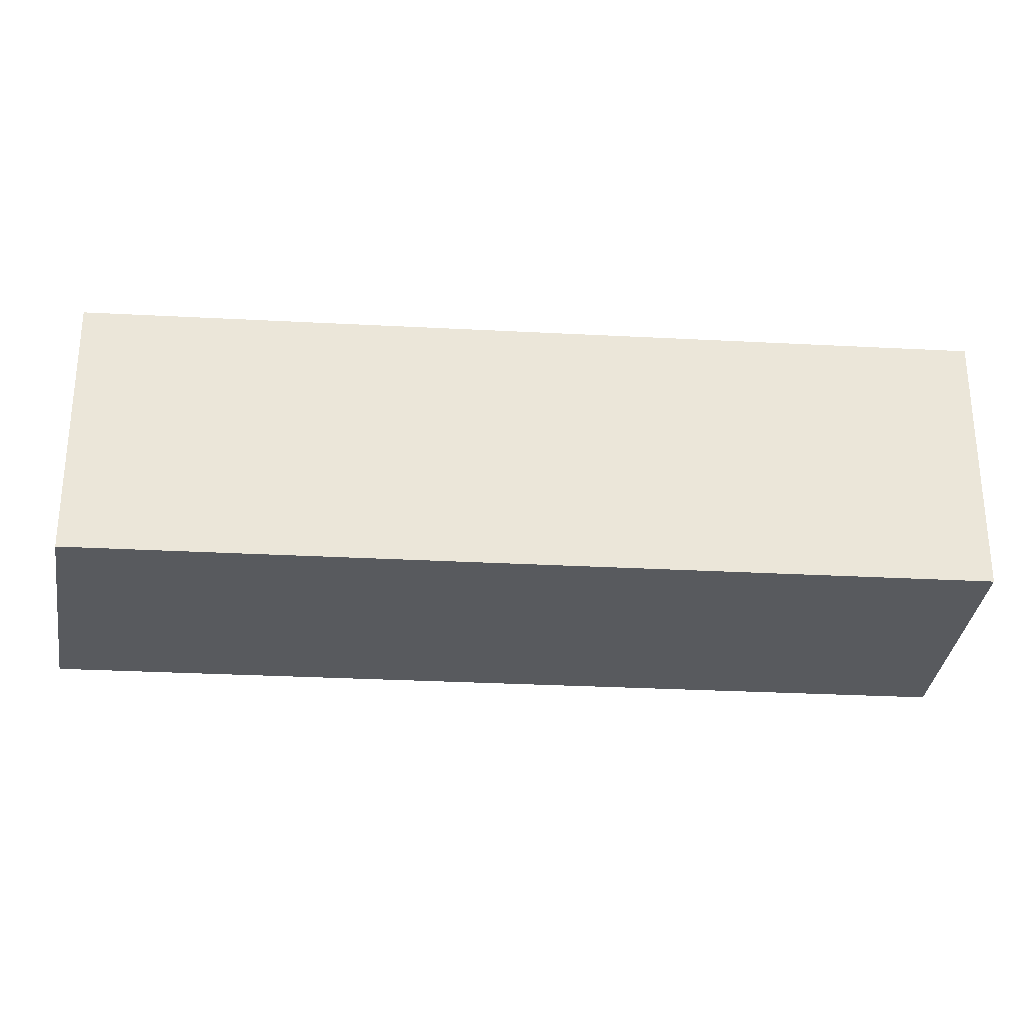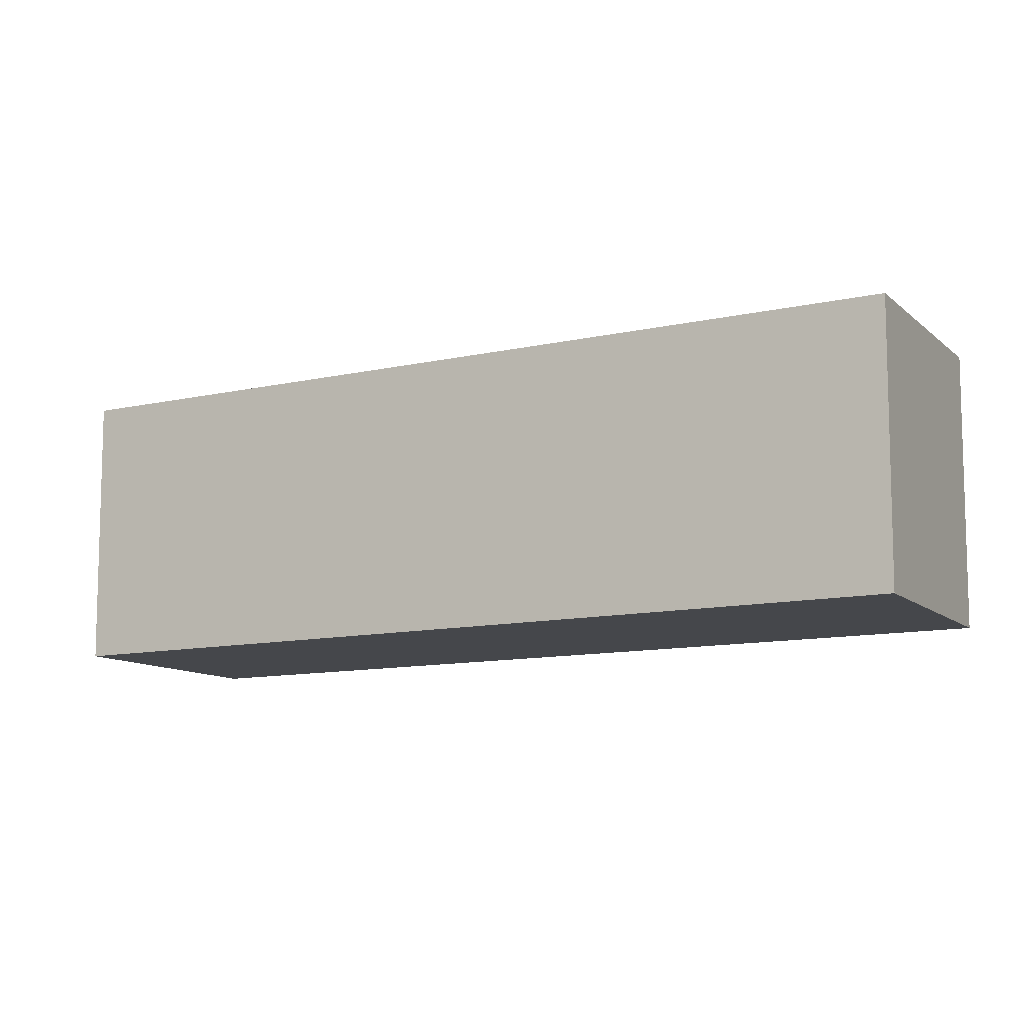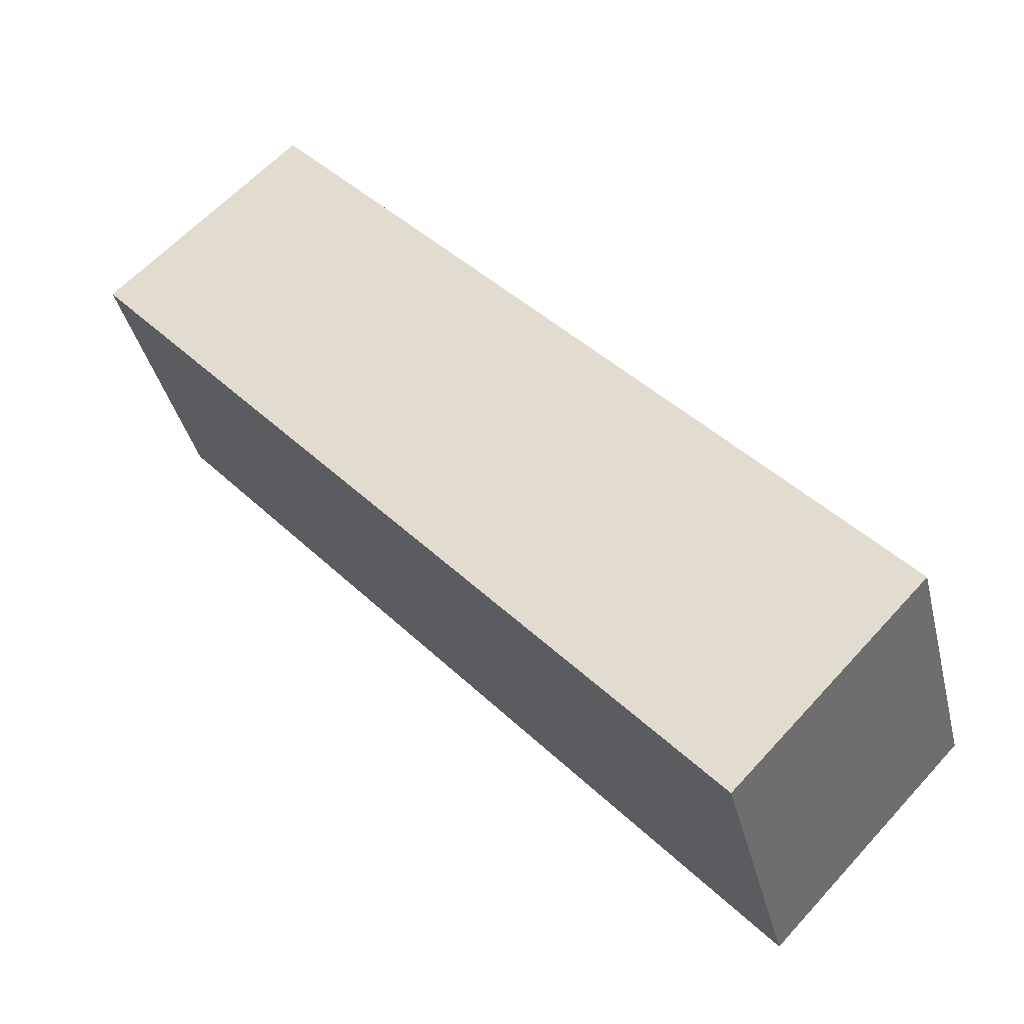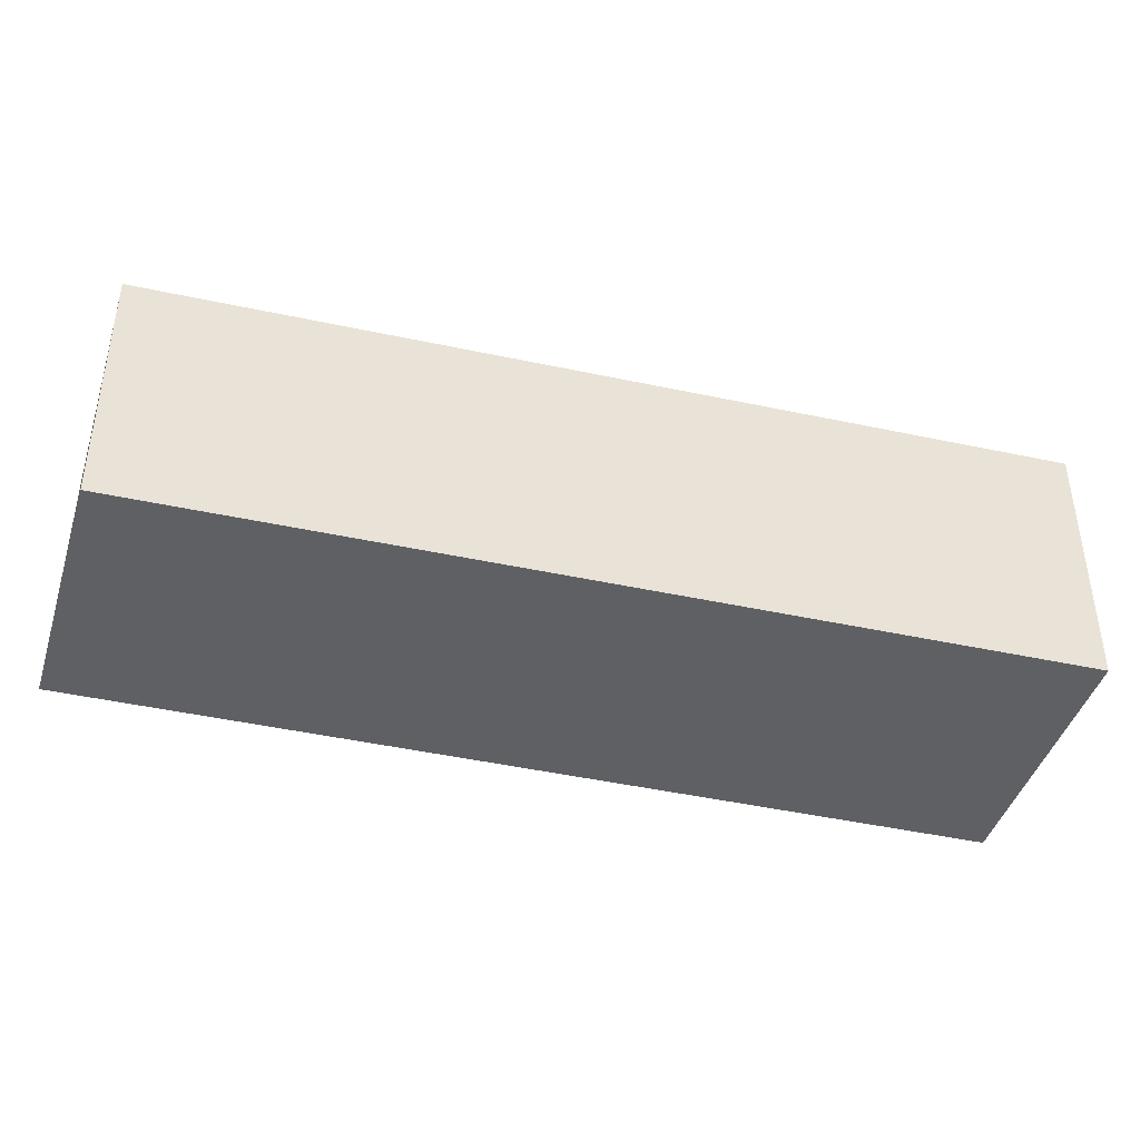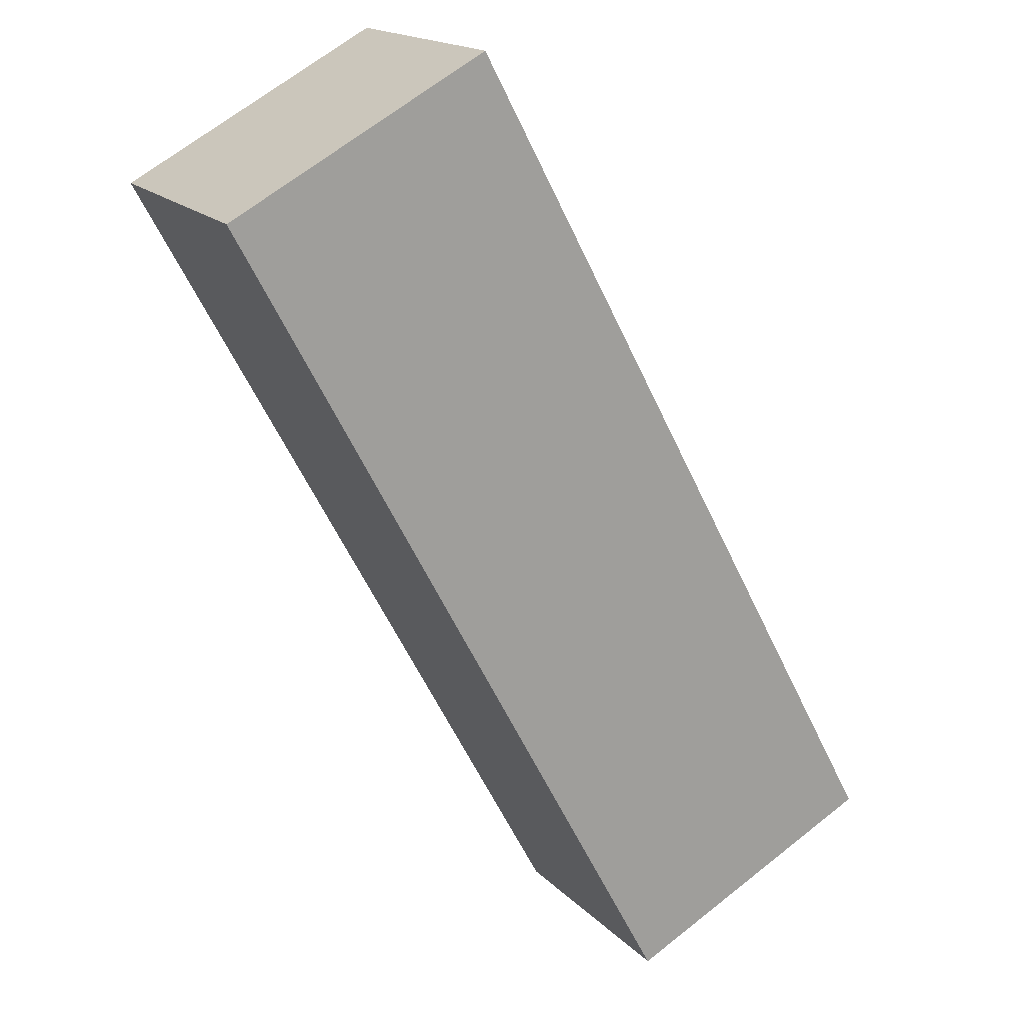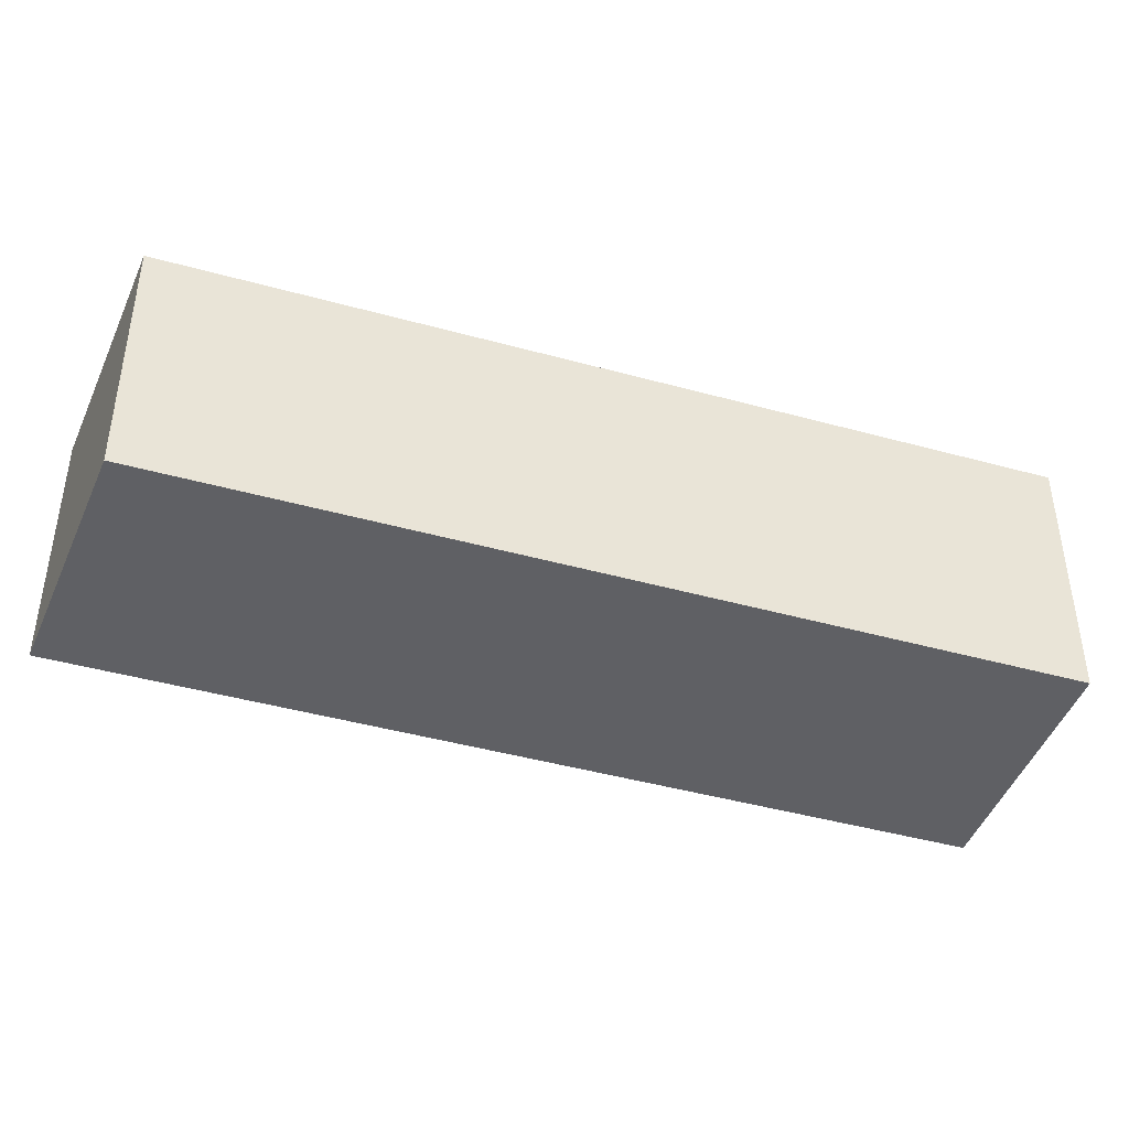
<metadata>
{"format":"obj","ext":"obj","renderer":"f3d","projection":"perspective","resolution":1024,"background":"white","views":[{"elev":-30.9,"azim":-52.6,"up":"+Y"},{"elev":-10.5,"azim":162.3,"up":"+Y"},{"elev":-37.9,"azim":-166.7,"up":"+Z"},{"elev":-44.9,"azim":117.6,"up":"+Y"},{"elev":67.3,"azim":-128.5,"up":"+Z"},{"elev":-44.7,"azim":-66.1,"up":"+Y"}]}
</metadata>
<code>
v  0 2.052 1.256e-16
v  5.913 2.052 3.735
v  1.341 2.052 -1.408
v  4.523 2.052 5.071
v  5.913 -2.287e-16 3.735
v  1.341 8.622e-17 -1.408
v  0 0 0
v  4.523 -3.105e-16 5.071
g defaultobject
f 1 2 3
f 2 1 4
f 5 3 2
f 3 5 6
f 6 1 3
f 1 6 7
f 7 4 1
f 4 7 8
f 8 2 4
f 2 8 5
f 5 7 6
f 7 5 8

</code>
